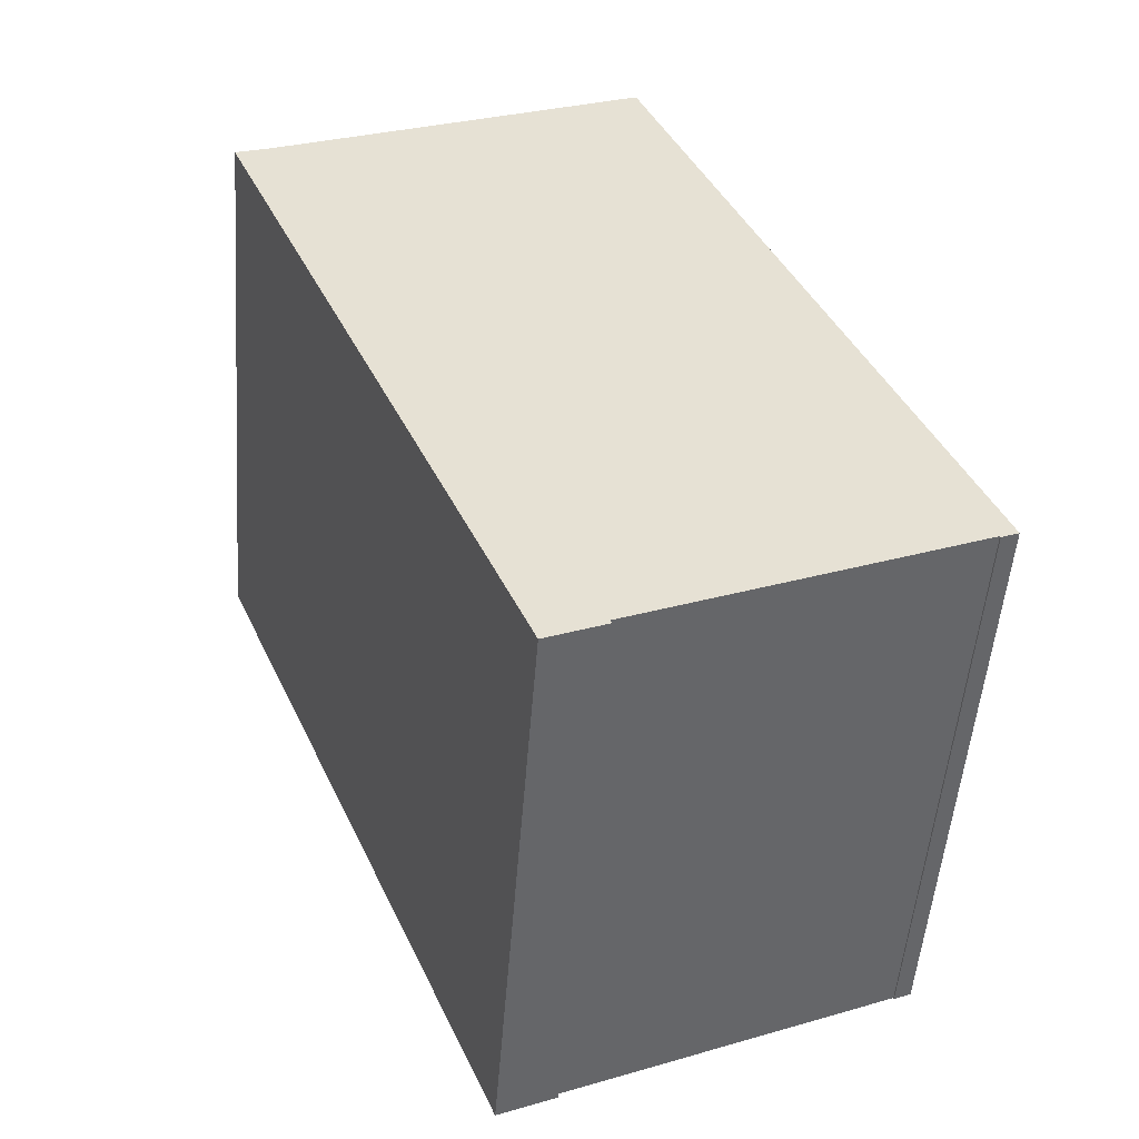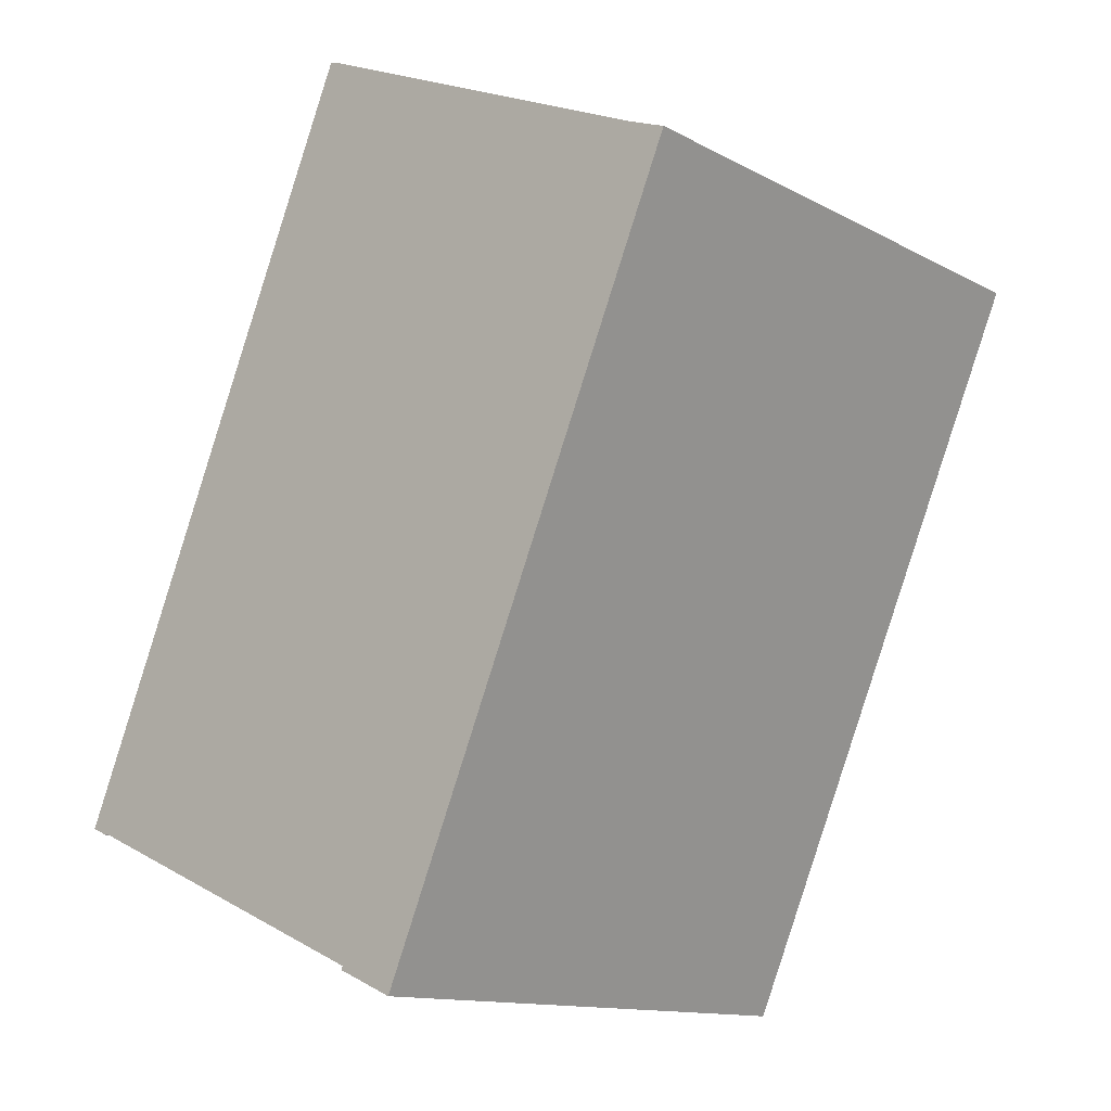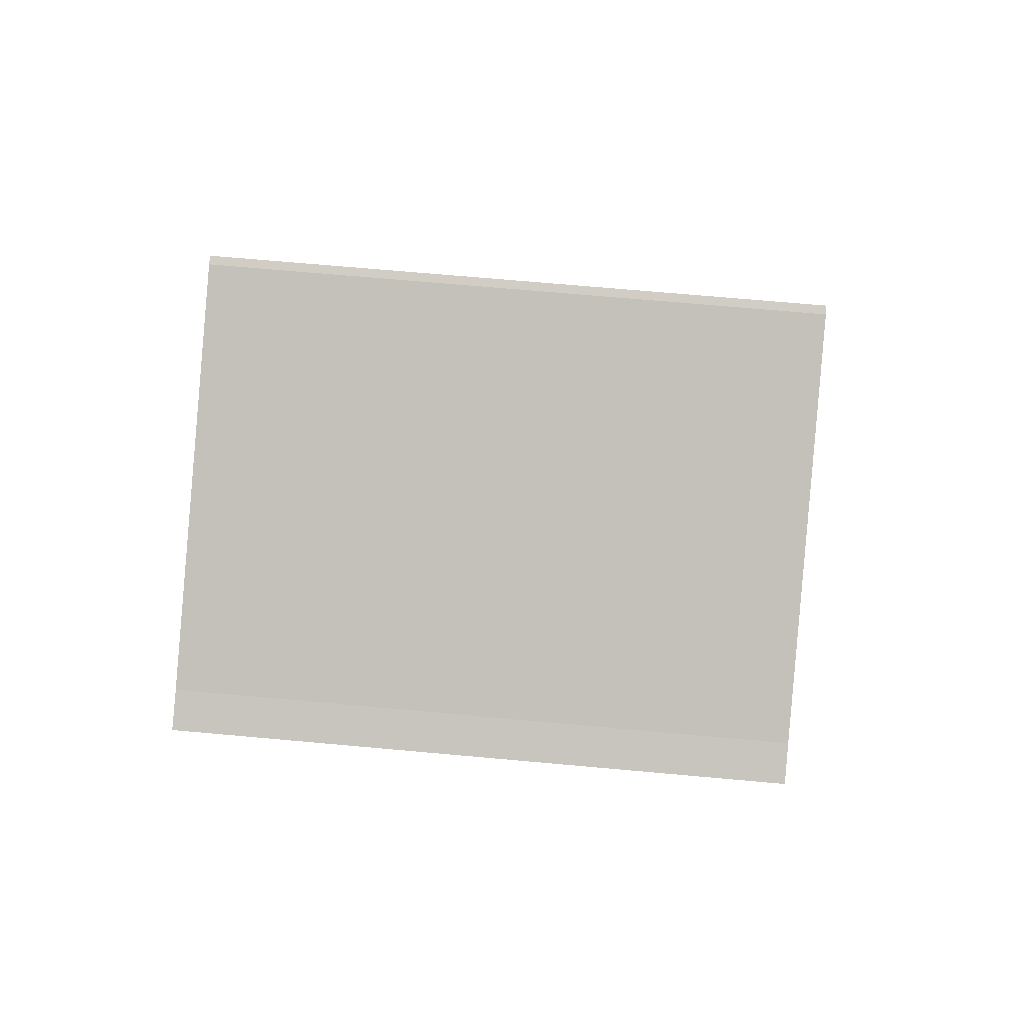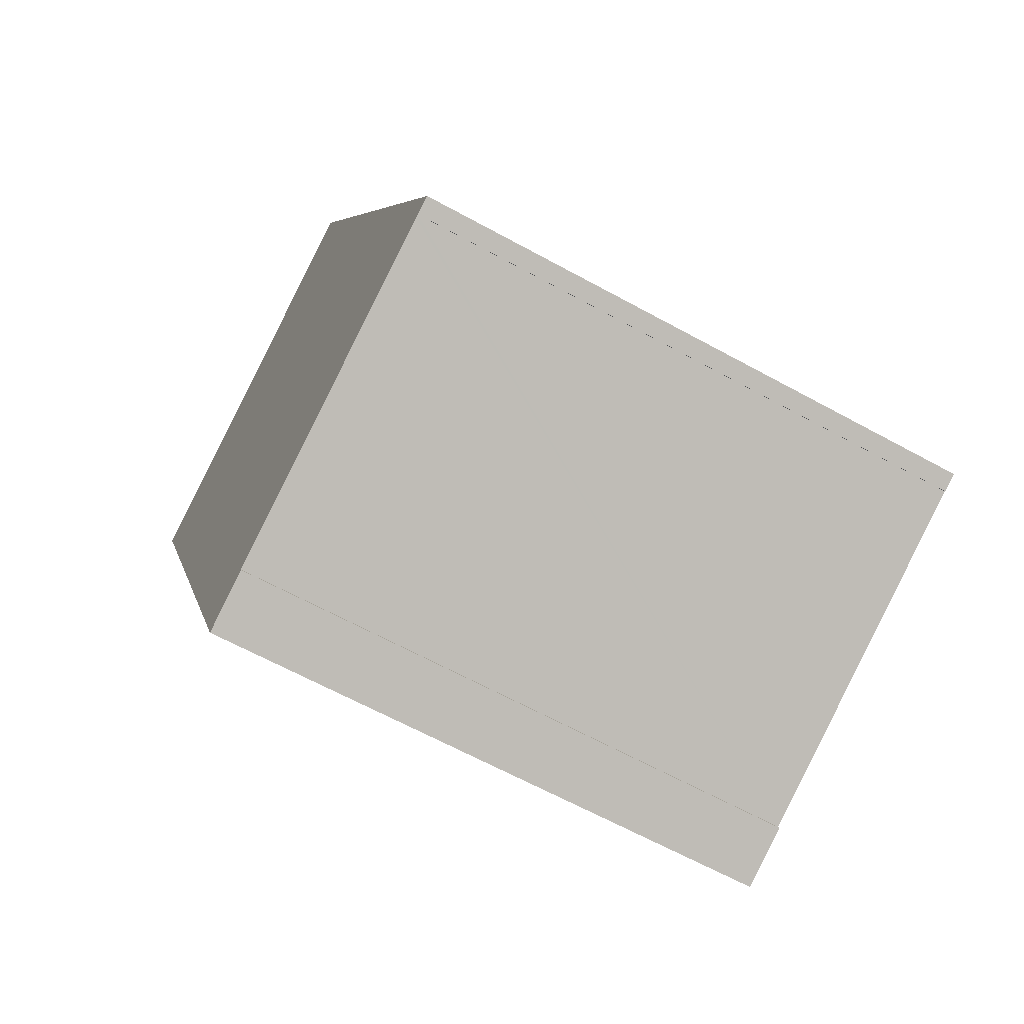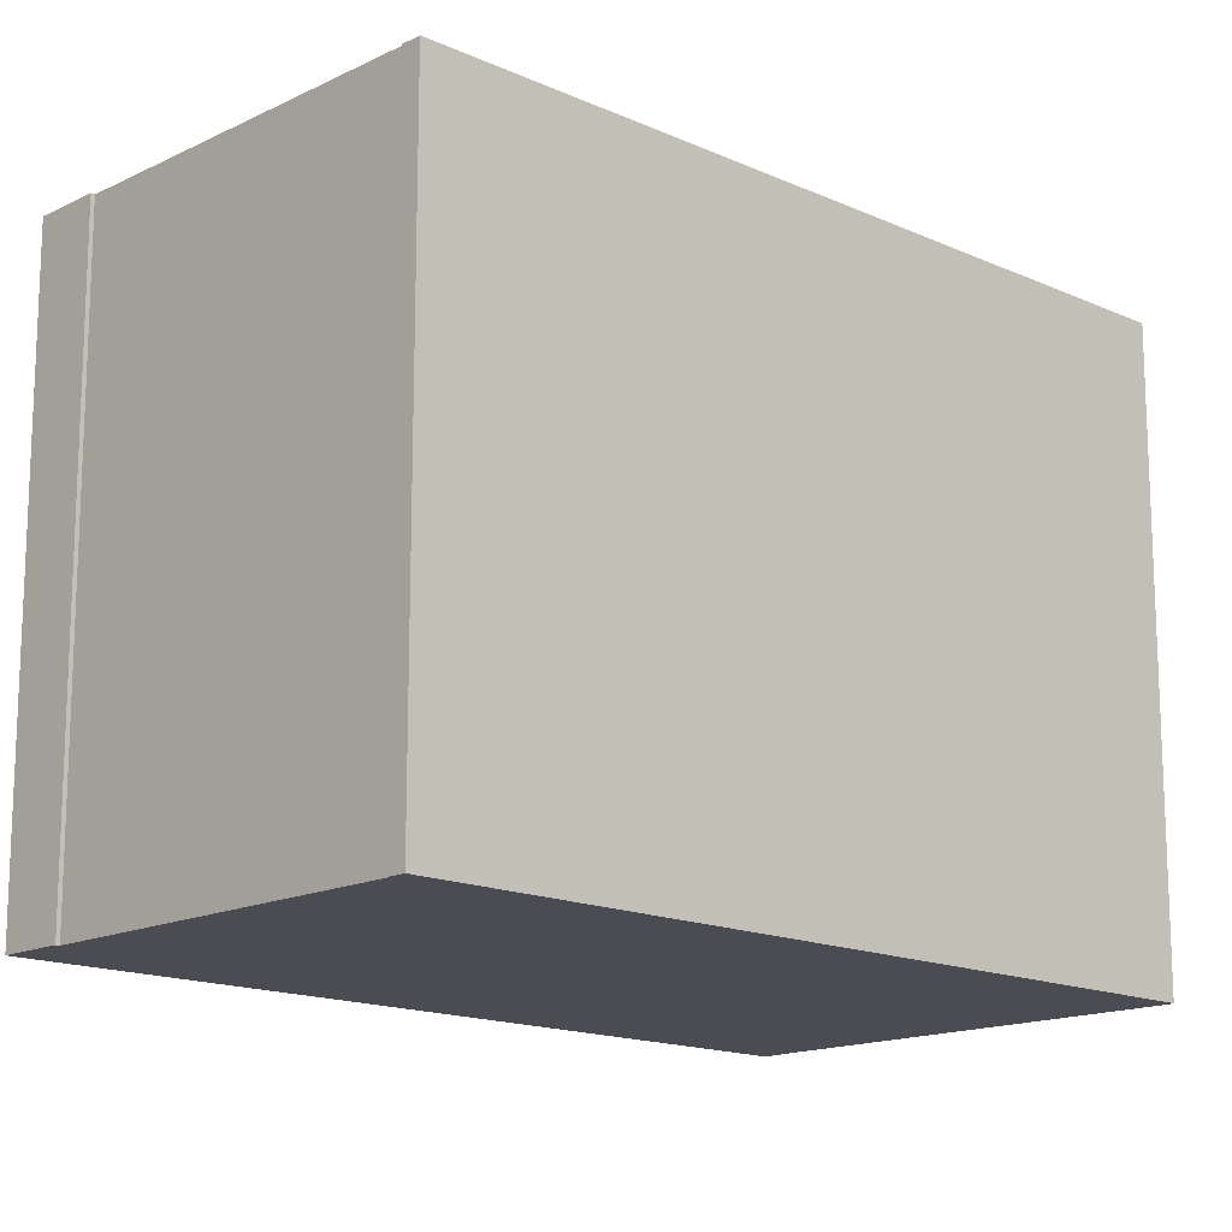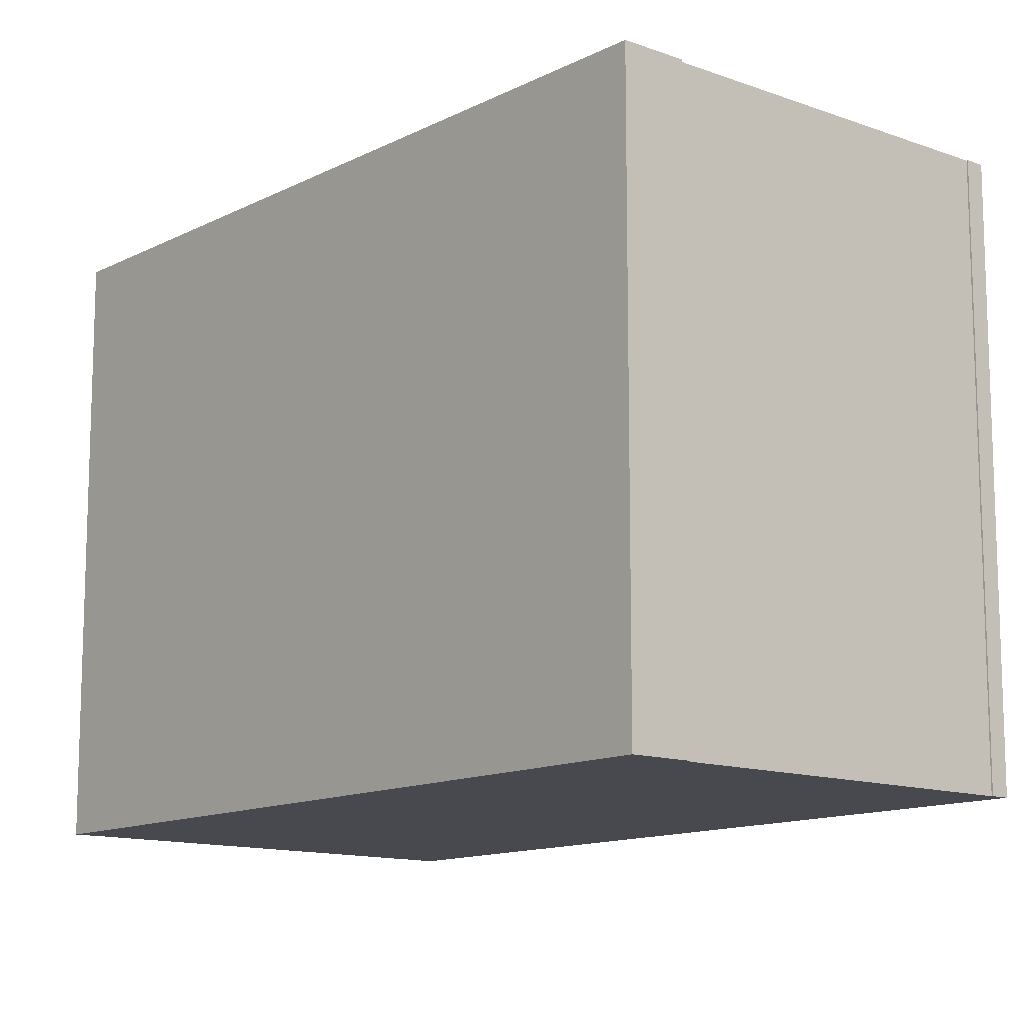
<metadata>
{"format":"obj","ext":"obj","renderer":"f3d","projection":"perspective","resolution":1024,"background":"white","views":[{"elev":-51.7,"azim":175.6,"up":"+Z"},{"elev":-12.9,"azim":39.6,"up":"+Z"},{"elev":68.2,"azim":95.2,"up":"+Z"},{"elev":-64.2,"azim":-119.0,"up":"+Z"},{"elev":-15.4,"azim":-110.8,"up":"+Y"},{"elev":-12.6,"azim":162.7,"up":"+Y"}]}
</metadata>
<code>
v  0 19.15 1.173e-15
v  0.589 19.15 -0.201
v  0.57 19.15 -0.246
v  10.32 19.15 24.44
v  22.77 19.15 19.02
v  10.94 19.15 24.21
v  10.59 19.15 24.37
v  13.29 19.15 -5.792
v  23.95 19.15 18.57
v  13.53 19.15 -5.896
v  11.59 19.15 -5.063
v  11.64 19.15 -4.947
v  0.69 19.15 -0.244
v  11.59 3.1e-16 -5.063
v  11.64 3.029e-16 -4.947
v  0.589 1.231e-17 -0.201
v  0.69 1.494e-17 -0.244
v  0.57 1.506e-17 -0.246
v  0 0 0
v  13.29 3.547e-16 -5.792
v  13.53 3.61e-16 -5.896
v  23.95 -1.137e-15 18.57
v  10.32 -1.496e-15 24.44
v  10.59 -1.492e-15 24.37
v  22.77 -1.165e-15 19.02
v  10.94 -1.483e-15 24.21
g defaultobject
f 1 2 3
f 2 1 4
f 2 4 5
f 5 4 6
f 6 4 7
f 8 9 10
f 9 8 11
f 9 11 12
f 9 12 13
f 9 13 2
f 9 2 5
f 14 12 11
f 12 14 15
f 15 13 12
f 13 15 2
f 2 15 16
f 16 15 17
f 18 1 3
f 1 18 19
f 8 14 11
f 14 8 10
f 14 10 20
f 20 10 21
f 16 3 2
f 3 16 18
f 22 10 9
f 10 22 21
f 19 4 1
f 4 19 23
f 23 7 4
f 7 23 24
f 22 9 5
f 24 6 7
f 6 24 5
f 5 24 25
f 25 24 26
f 22 5 25
f 16 25 26
f 25 16 17
f 25 17 15
f 25 15 14
f 25 14 20
f 25 20 22
f 22 20 21
f 19 24 23
f 24 19 26
f 26 19 16
f 16 19 18

</code>
